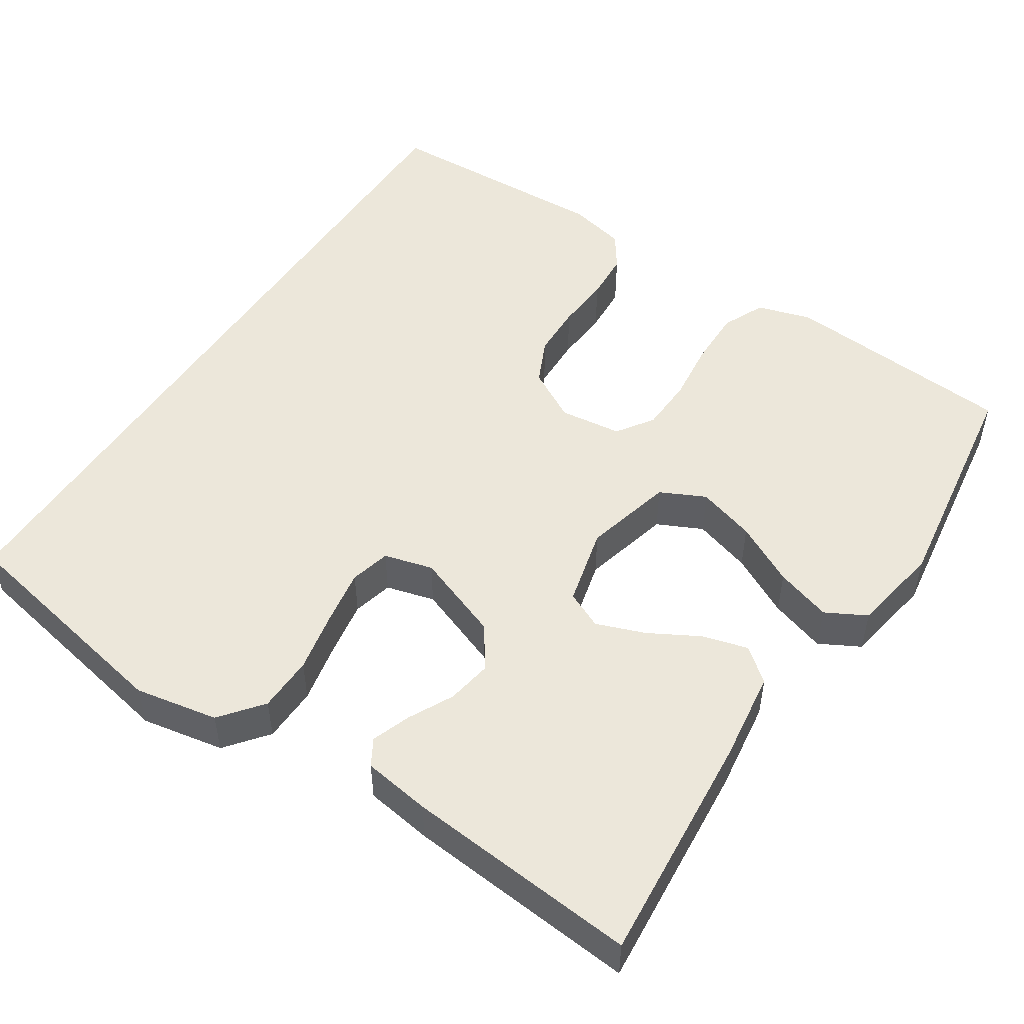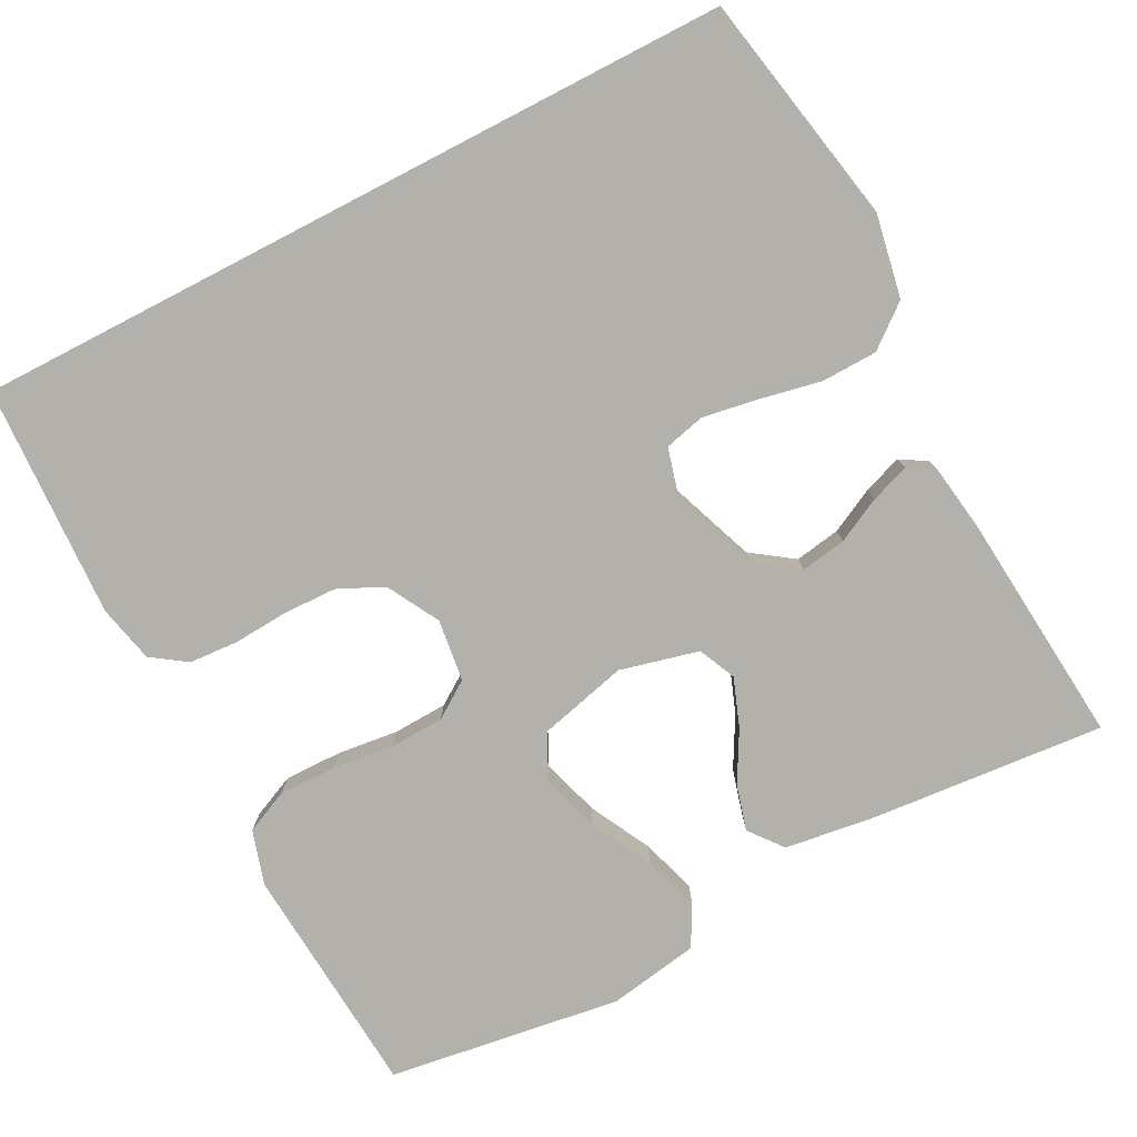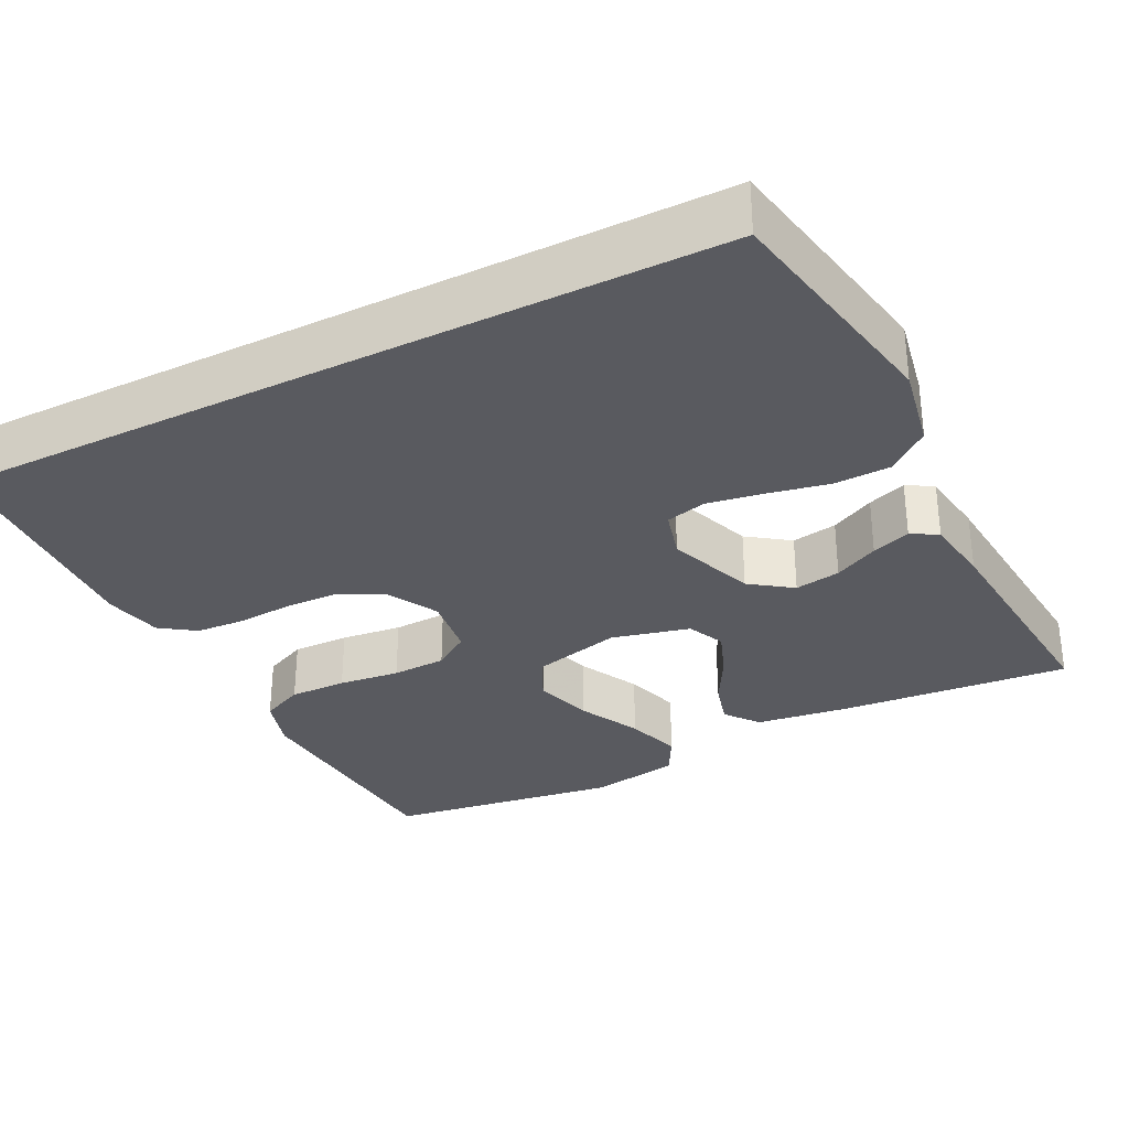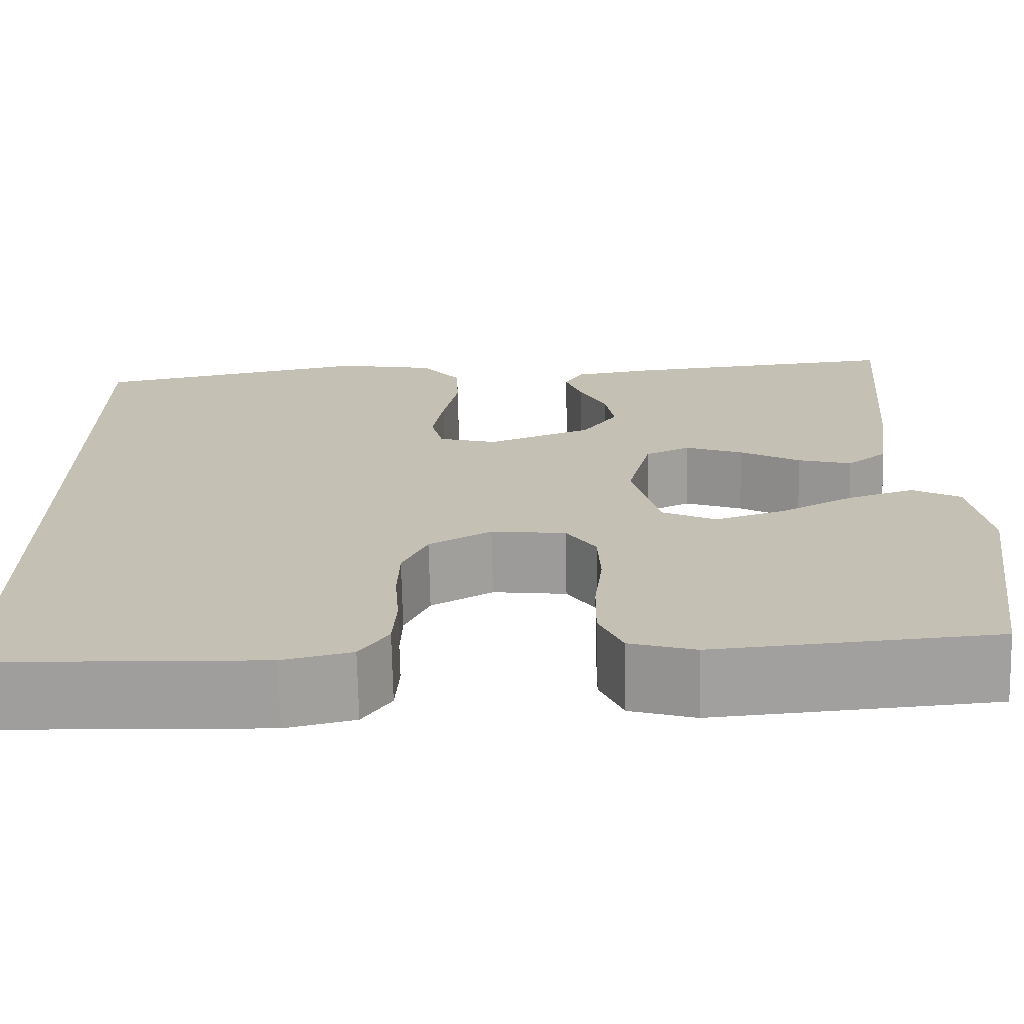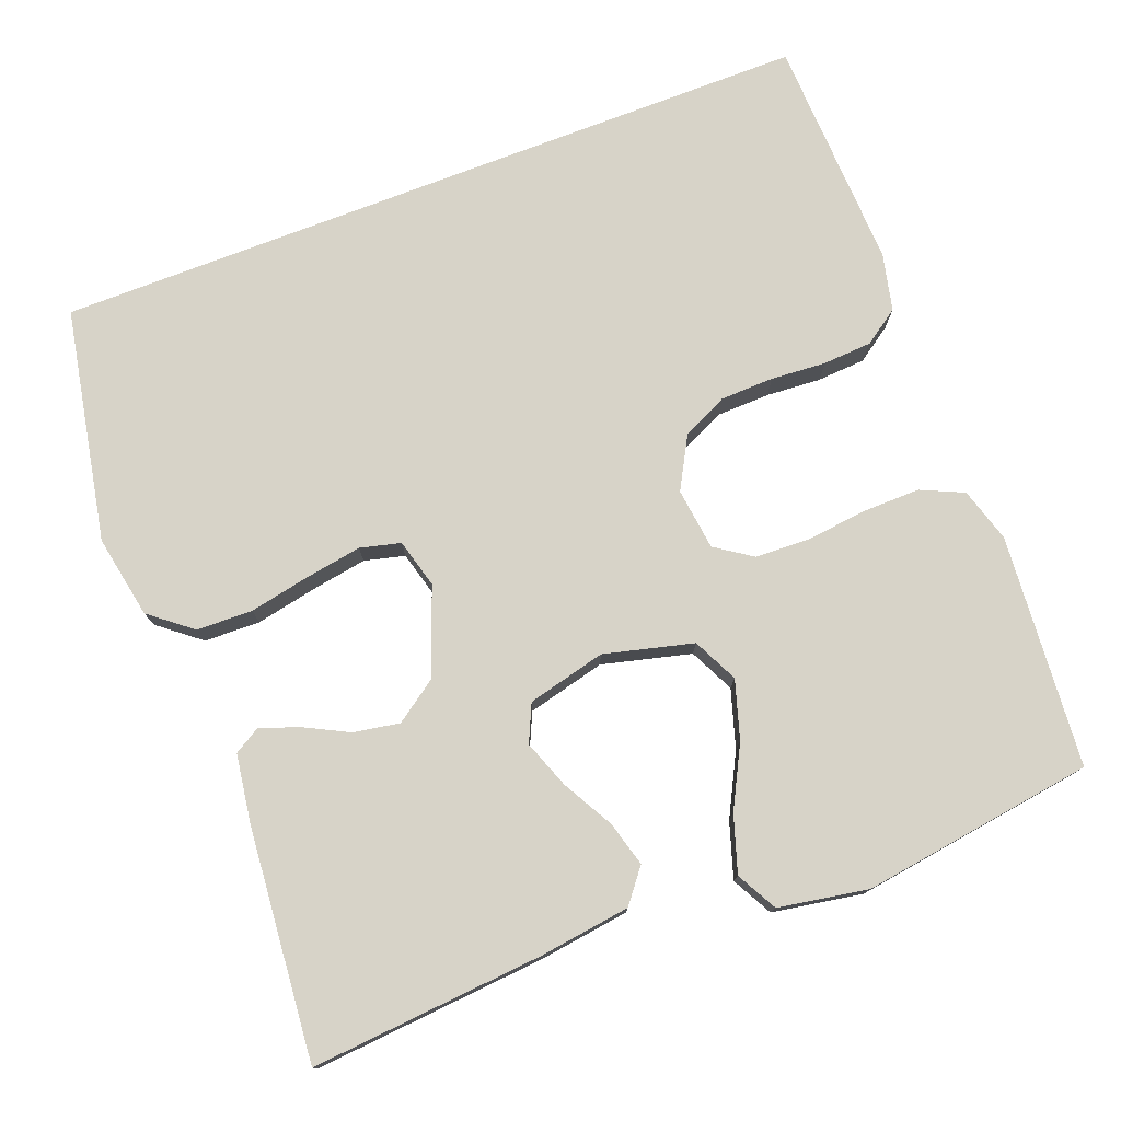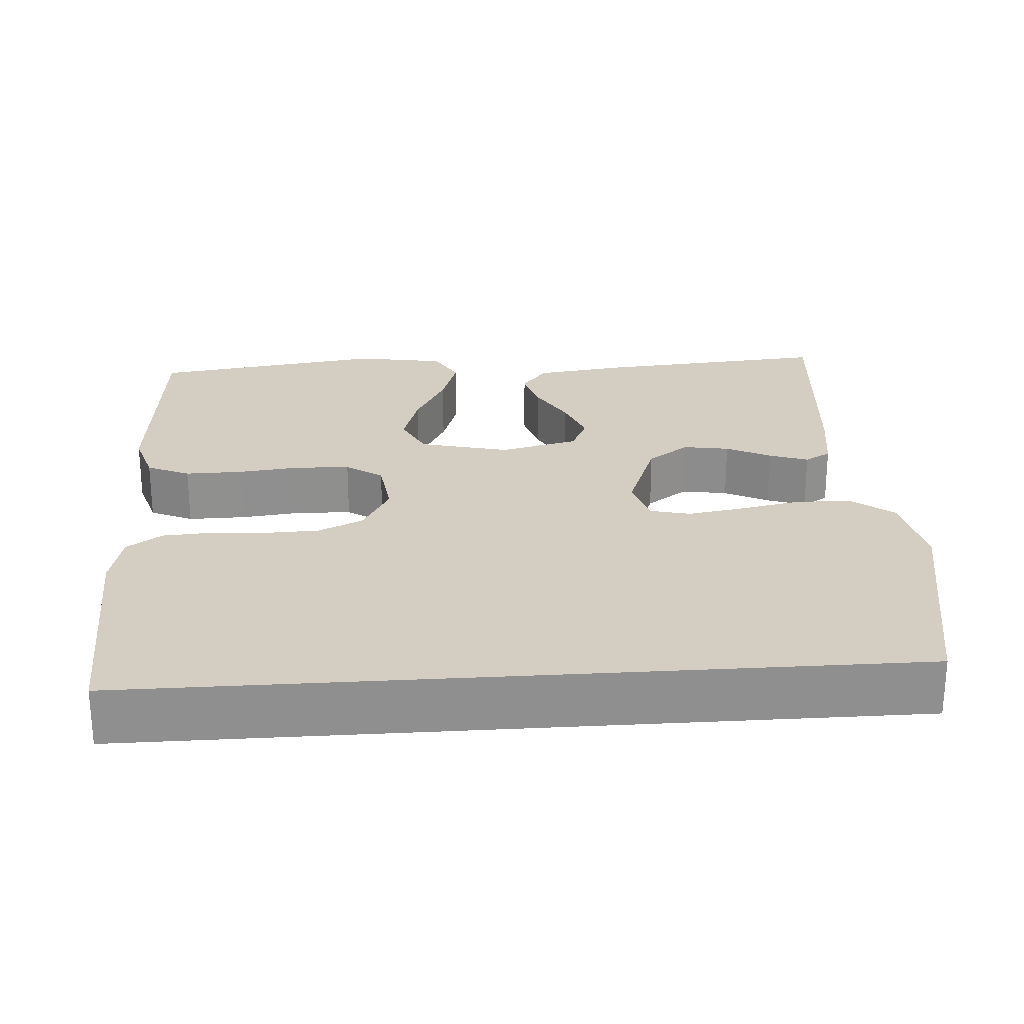
<metadata>
{"format":"obj","ext":"obj","renderer":"f3d","projection":"perspective","resolution":1024,"background":"white","views":[{"elev":50.7,"azim":33.2,"up":"+Y"},{"elev":-79.0,"azim":-62.6,"up":"+Y"},{"elev":-31.9,"azim":-63.4,"up":"+Y"},{"elev":-71.4,"azim":1.3,"up":"+Z"},{"elev":76.8,"azim":69.0,"up":"+Y"},{"elev":24.9,"azim":-94.0,"up":"+Y"}]}
</metadata>
<code>
v 0.5 0.07 -0.5
v 0.2 0.07 -0.524
v 0.13 0.07 -0.503
v 0.105 0.07 -0.448
v 0.106 0.07 -0.374
v 0.115 0.07 -0.295
v 0.112 0.07 -0.225
v 0.08 0.07 -0.178
v 0 0.07 -0.168
v -0.067 0.07 -0.205
v -0.094 0.07 -0.263
v -0.096 0.07 -0.332
v -0.091 0.07 -0.403
v -0.095 0.07 -0.466
v -0.126 0.07 -0.511
v -0.2 0.07 -0.528
v -0.5 0.07 -0.516
v -0.5 0.07 0.472
v -0.2 0.07 0.53
v -0.093 0.07 0.51
v -0.05 0.07 0.456
v -0.048 0.07 0.384
v -0.064 0.07 0.305
v -0.076 0.07 0.233
v -0.063 0.07 0.181
v 0 0.07 0.164
v 0.112 0.07 0.206
v 0.15 0.07 0.26
v 0.14 0.07 0.319
v 0.111 0.07 0.376
v 0.093 0.07 0.426
v 0.113 0.07 0.46
v 0.2 0.07 0.473
v 0.5 0.07 0.5
v 0.475 0.07 0.2
v 0.459 0.07 0.082
v 0.416 0.07 0.048
v 0.358 0.07 0.064
v 0.293 0.07 0.1
v 0.231 0.07 0.123
v 0.183 0.07 0.101
v 0.158 0.07 0
v 0.187 0.07 -0.115
v 0.245 0.07 -0.143
v 0.32 0.07 -0.12
v 0.399 0.07 -0.079
v 0.471 0.07 -0.056
v 0.523 0.07 -0.084
v 0.543 0.07 -0.2
v 0.5 0 -0.5
v 0.2 0 -0.524
v 0.13 0 -0.503
v 0.105 0 -0.448
v 0.106 0 -0.374
v 0.115 0 -0.295
v 0.112 0 -0.225
v 0.08 0 -0.178
v 0 0 -0.168
v -0.067 0 -0.205
v -0.094 0 -0.263
v -0.096 0 -0.332
v -0.091 0 -0.403
v -0.095 0 -0.466
v -0.126 0 -0.511
v -0.2 0 -0.528
v -0.5 0 -0.516
v -0.5 0 0.472
v -0.2 0 0.53
v -0.093 0 0.51
v -0.05 0 0.456
v -0.048 0 0.384
v -0.064 0 0.305
v -0.076 0 0.233
v -0.063 0 0.181
v 0 0 0.164
v 0.112 0 0.206
v 0.15 0 0.26
v 0.14 0 0.319
v 0.111 0 0.376
v 0.093 0 0.426
v 0.113 0 0.46
v 0.2 0 0.473
v 0.5 0 0.5
v 0.475 0 0.2
v 0.459 0 0.082
v 0.416 0 0.048
v 0.358 0 0.064
v 0.293 0 0.1
v 0.231 0 0.123
v 0.183 0 0.101
v 0.158 0 0
v 0.187 0 -0.115
v 0.245 0 -0.143
v 0.32 0 -0.12
v 0.399 0 -0.079
v 0.471 0 -0.056
v 0.523 0 -0.084
v 0.543 0 -0.2
f 45 46 47 48
f 44 45 48 49
f 36 37 38 39
f 36 39 40
f 35 36 40
f 34 35 40
f 33 34 40 41
f 29 30 31 32
f 29 32 33 41
f 20 21 22 23
f 20 23 24
f 19 20 24
f 18 19 24 25
f 16 17 18 25
f 12 13 14 15
f 11 12 15 16
f 3 4 5 6
f 3 6 7
f 2 3 7
f 44 49 1 2
f 43 44 2 7
f 42 43 7 8
f 41 42 8 9
f 28 29 41
f 27 28 41 9
f 26 27 9 10
f 11 16 25 26
f 10 11 26
f 97 96 95 94
f 98 97 94 93
f 88 87 86 85
f 89 88 85
f 89 85 84
f 89 84 83
f 90 89 83 82
f 81 80 79 78
f 90 82 81 78
f 72 71 70 69
f 73 72 69
f 73 69 68
f 74 73 68 67
f 74 67 66 65
f 64 63 62 61
f 65 64 61 60
f 55 54 53 52
f 56 55 52
f 56 52 51
f 51 50 98 93
f 56 51 93 92
f 57 56 92 91
f 58 57 91 90
f 90 78 77
f 58 90 77 76
f 59 58 76 75
f 75 74 65 60
f 75 60 59
f 1 50 51 2
f 2 51 52 3
f 3 52 53 4
f 4 53 54 5
f 5 54 55 6
f 6 55 56 7
f 7 56 57 8
f 8 57 58 9
f 9 58 59 10
f 10 59 60 11
f 11 60 61 12
f 12 61 62 13
f 13 62 63 14
f 14 63 64 15
f 15 64 65 16
f 16 65 66 17
f 17 66 67 18
f 18 67 68 19
f 19 68 69 20
f 20 69 70 21
f 21 70 71 22
f 22 71 72 23
f 23 72 73 24
f 24 73 74 25
f 25 74 75 26
f 26 75 76 27
f 27 76 77 28
f 28 77 78 29
f 29 78 79 30
f 30 79 80 31
f 31 80 81 32
f 32 81 82 33
f 33 82 83 34
f 34 83 84 35
f 35 84 85 36
f 36 85 86 37
f 37 86 87 38
f 38 87 88 39
f 39 88 89 40
f 40 89 90 41
f 41 90 91 42
f 42 91 92 43
f 43 92 93 44
f 44 93 94 45
f 45 94 95 46
f 46 95 96 47
f 47 96 97 48
f 48 97 98 49
f 49 98 50 1

</code>
